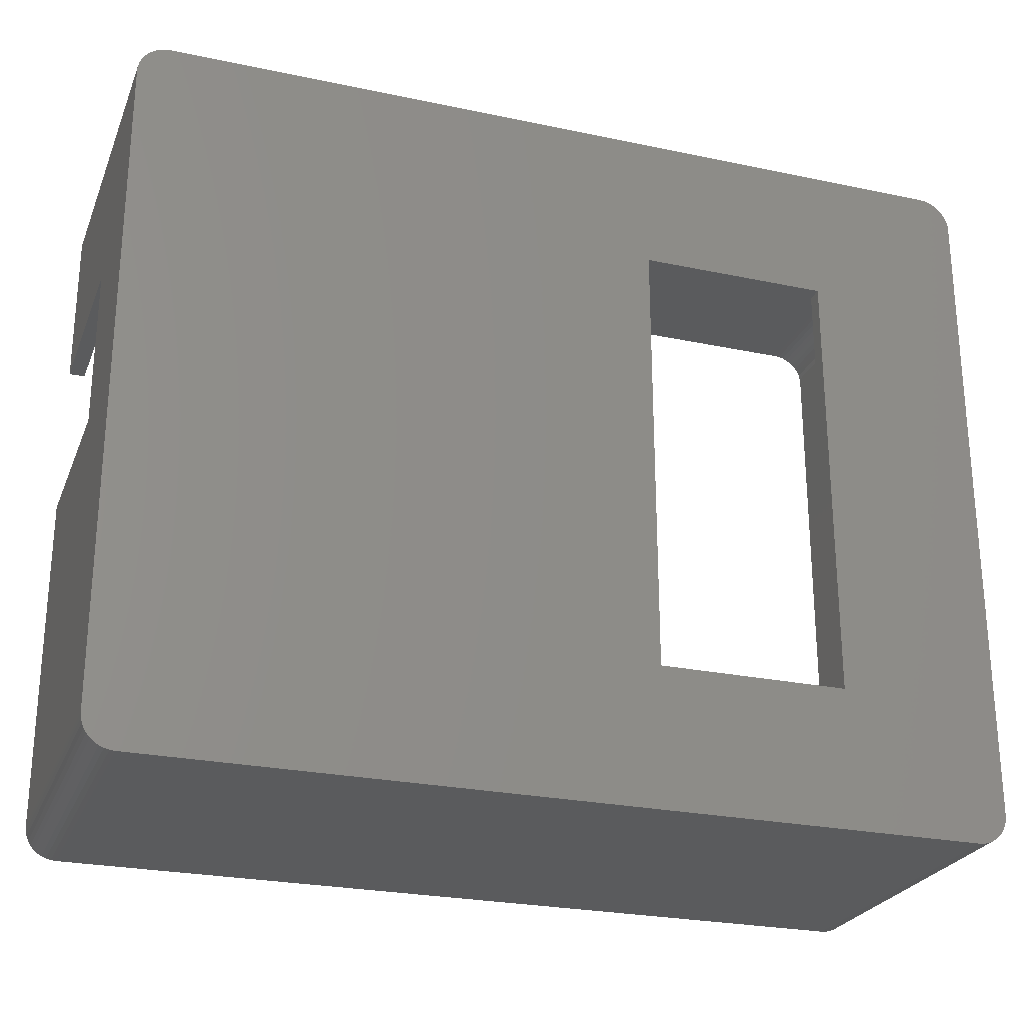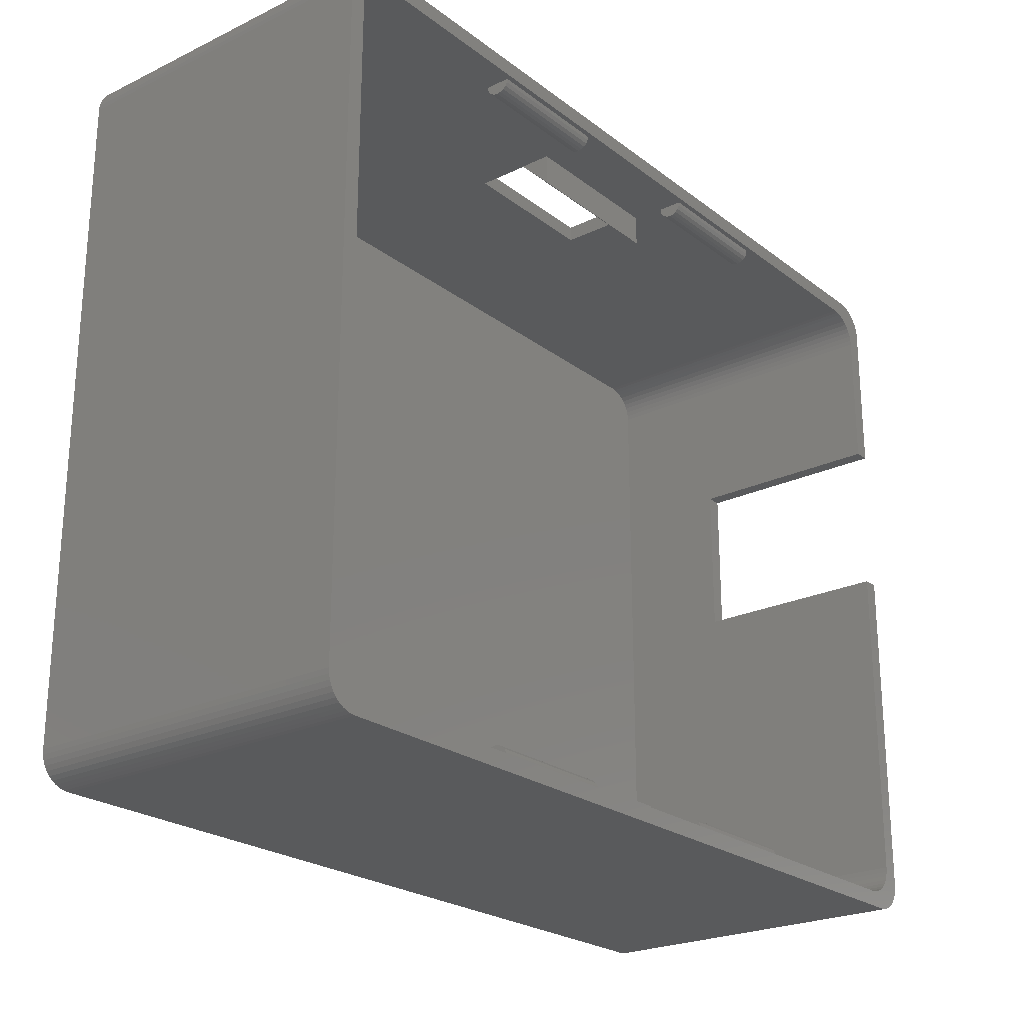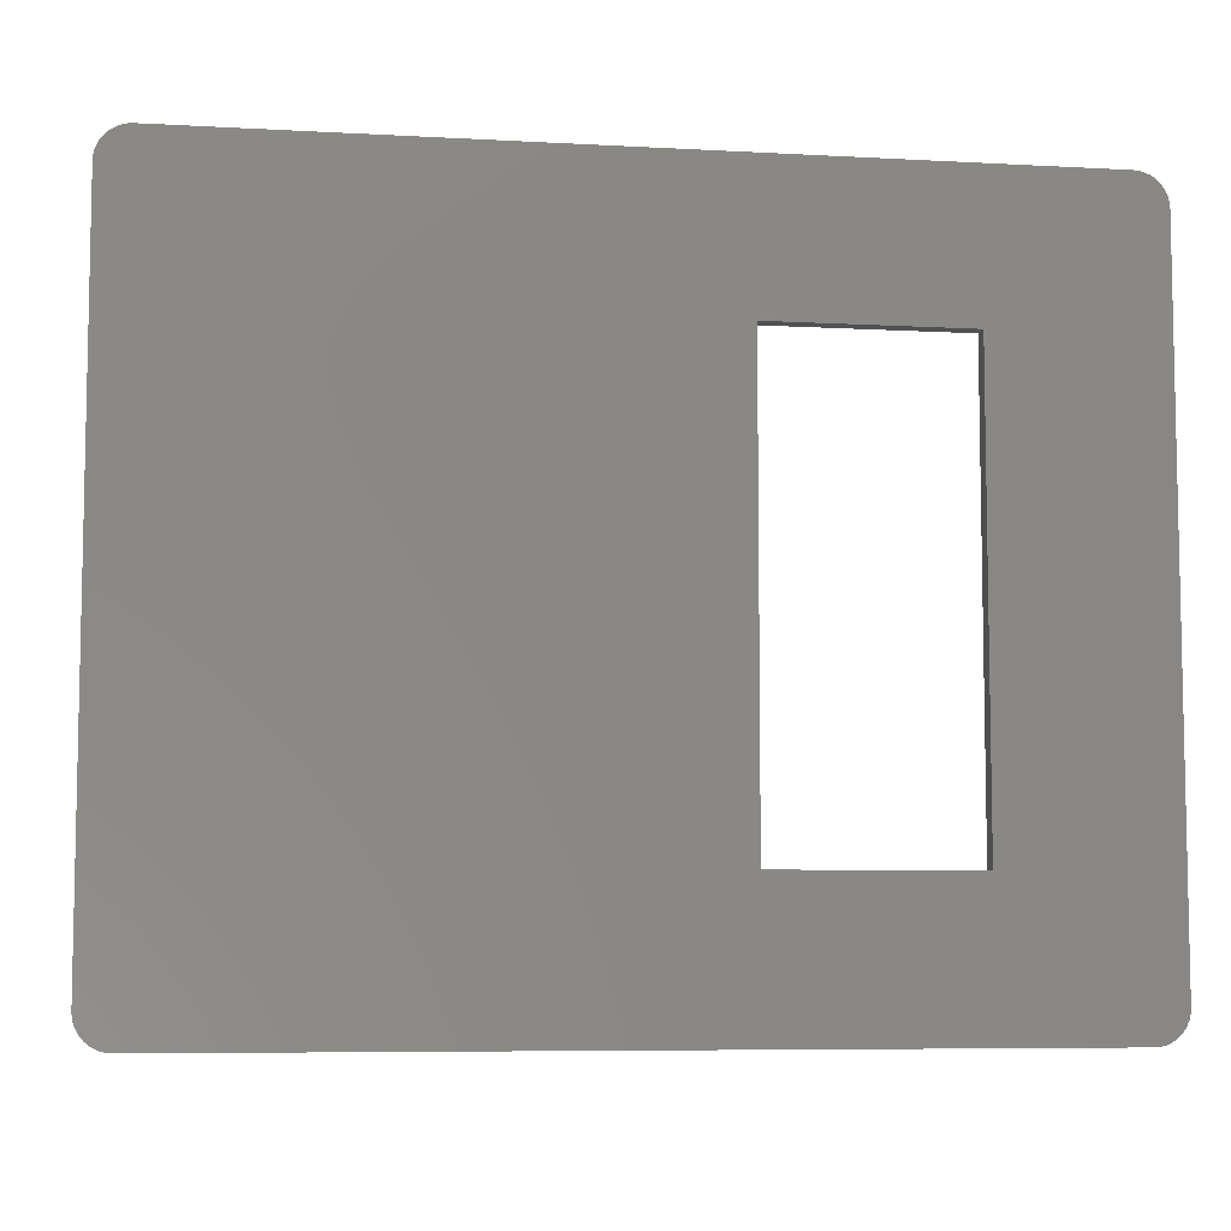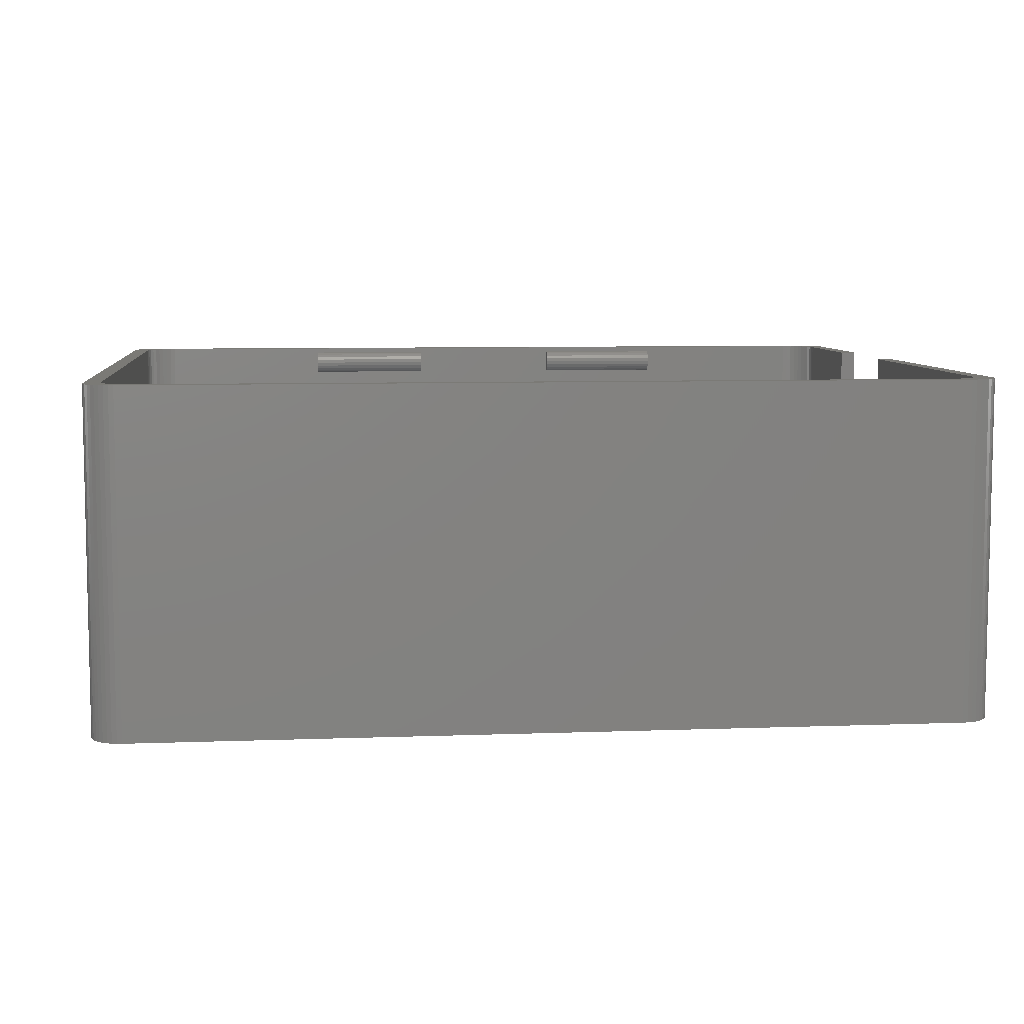
<metadata>
{"format":"stl","ext":"stl","renderer":"f3d","projection":"perspective","resolution":1024,"background":"white","views":[{"elev":-25.4,"azim":161.2,"up":"+Y"},{"elev":-23.6,"azim":-51.3,"up":"+Y"},{"elev":-7.1,"azim":171.0,"up":"+Y"},{"elev":7.3,"azim":-6.1,"up":"+Z"}]}
</metadata>
<code>
# stl→obj: 302 verts, 608 faces
v 55.91 -1.687 0
v 55.83 -1.382 -21.5
v 55.83 -1.382 0
v 55.91 -1.687 -21.5
v 55.91 -44.08 0
v 55.93 -43.77 -21.5
v 55.93 -43.77 0
v 55.91 -44.08 -21.5
v 54.84 -0.218 -21.5
v 54.55 -0.09789 0
v 54.84 -0.218 0
v 54.55 -0.09789 -21.5
v 54.24 -0.02462 0
v 54.24 -0.02462 -21.5
v 53.93 0 0
v 32.5 0 -5.6
v 2 0 0
v 32.5 0 -9.1
v 53.93 0 -21.5
v 23 0 -9.1
v 23 0 -5.6
v 2 0 -21.5
v 0.5858 -45.18 -21.5
v 0.8244 -45.39 0
v 0.5858 -45.18 0
v 0.8244 -45.39 -21.5
v 2 -45.77 -21.5
v 53.93 -45.77 0
v 2 -45.77 0
v 53.93 -45.77 -21.5
v 1.687 -45.75 -21.5
v 1.687 -45.75 0
v 55.55 -0.8244 0
v 55.34 -0.5858 -21.5
v 55.34 -0.5858 0
v 55.55 -0.8244 -21.5
v 0.09789 -44.39 -21.5
v 0.02462 -44.08 0
v 0.02462 -44.08 -21.5
v 0.09789 -44.39 0
v 55.93 -22 0
v 55.93 -22 -13
v 55.93 -12 -13
v 55.93 -2 0
v 55.93 -12 0
v 55.93 -2 -21.5
v 54.55 -45.67 -21.5
v 54.84 -45.55 0
v 54.55 -45.67 0
v 54.84 -45.55 -21.5
v 0 -43.77 0
v 0 -43.77 -21.5
v 55.55 -44.95 0
v 55.71 -44.68 -21.5
v 55.71 -44.68 0
v 55.55 -44.95 -21.5
v 0.218 -44.68 -21.5
v 0.218 -44.68 0
v 0.218 -1.092 -21.5
v 0.382 -0.8244 0
v 0.382 -0.8244 -21.5
v 0.218 -1.092 0
v 55.11 -0.382 -21.5
v 55.11 -0.382 0
v 55.11 -45.39 -21.5
v 55.34 -45.18 0
v 55.11 -45.39 0
v 55.34 -45.18 -21.5
v 54.24 -45.75 0
v 54.24 -45.75 -21.5
v 0 -2 0
v 0 -2 -21.5
v 55.83 -44.39 -21.5
v 55.83 -44.39 0
v 55.71 -1.092 0
v 55.71 -1.092 -21.5
v 1.092 -0.218 -21.5
v 0.8244 -0.382 0
v 1.092 -0.218 0
v 0.8244 -0.382 -21.5
v 0.5858 -0.5858 0
v 0.5858 -0.5858 -21.5
v 0.382 -44.95 -21.5
v 0.382 -44.95 0
v 1.092 -45.55 0
v 1.092 -45.55 -21.5
v 22.32 -36.88 -21.5
v 22.32 -8.88 -21.5
v 10.32 -36.88 -21.5
v 10.32 -8.88 -21.5
v 1.382 -45.67 -21.5
v 1.687 -0.02462 -21.5
v 1.382 -0.09789 -21.5
v 0.09789 -1.382 -21.5
v 0.02462 -1.687 -21.5
v 1.382 -45.67 0
v 0.09789 -1.382 0
v 1.382 -0.09789 0
v 0.02462 -1.687 0
v 54.91 -2.687 0
v 54.93 -3 0
v 54.11 -1.382 0
v 54.83 -2.382 0
v 54.71 -2.092 0
v 54.55 -1.824 0
v 54.34 -1.586 0
v 53.84 -1.218 0
v 53.55 -1.098 0
v 53.24 -1.025 0
v 52.93 -1 0
v 3 -1 0
v 2.687 -1.025 0
v 2.382 -1.098 0
v 2.092 -1.218 0
v 1.687 -0.02462 0
v 1.824 -1.382 0
v 1.586 -1.586 0
v 1.382 -1.824 0
v 1.218 -2.092 0
v 54.93 -12 0
v 54.93 -42.77 0
v 54.91 -43.08 0
v 54.83 -43.39 0
v 54.71 -43.68 0
v 54.93 -22 0
v 54.55 -43.95 0
v 54.34 -44.18 0
v 54.11 -44.39 0
v 53.84 -44.55 0
v 53.55 -44.67 0
v 53.24 -44.75 0
v 52.93 -44.77 0
v 3 -44.77 0
v 2.687 -44.75 0
v 2.382 -44.67 0
v 2.092 -44.55 0
v 1.824 -44.39 0
v 1.586 -44.18 0
v 1.382 -43.95 0
v 1.218 -43.68 0
v 1.098 -43.39 0
v 1.025 -43.08 0
v 1 -42.77 0
v 1 -3 0
v 1.098 -2.382 0
v 1.025 -2.687 0
v 54.91 -2.687 -20.5
v 54.83 -2.382 -20.5
v 54.91 -43.08 -20.5
v 54.93 -42.77 -20.5
v 53.55 -1.098 -20.5
v 53.84 -1.218 -20.5
v 53.24 -1.025 -20.5
v 32.5 -1 -5.81
v 32.5 -1 -9.1
v 32.97 -1 -5.81
v 22.8 -1 -1.878
v 33.13 -1 -0.3216
v 22.8 -1 -0.3216
v 33.13 -1 -1.878
v 14.48 -1 -0.3216
v 14.48 -1 -1.878
v 22.96 -1 -3.82
v 32.97 -1 -3.82
v 3 -1 -20.5
v 22.96 -1 -5.81
v 23 -1 -9.1
v 23 -1 -5.81
v 41.45 -1 -0.3216
v 41.45 -1 -1.878
v 52.93 -1 -20.5
v 1.824 -44.39 -20.5
v 1.586 -44.18 -20.5
v 33.13 -44.77 -1.878
v 22.8 -44.77 -0.3216
v 33.13 -44.77 -0.3216
v 22.8 -44.77 -1.878
v 41.45 -44.77 -0.3216
v 41.45 -44.77 -1.878
v 32.97 -44.77 -3.82
v 22.96 -44.77 -3.82
v 52.93 -44.77 -20.5
v 32.97 -44.77 -5.81
v 22.96 -44.77 -5.81
v 14.48 -44.77 -0.3216
v 14.48 -44.77 -1.878
v 3 -44.77 -20.5
v 2.687 -44.75 -20.5
v 54.55 -1.824 -20.5
v 54.34 -1.586 -20.5
v 1.025 -43.08 -20.5
v 1.098 -43.39 -20.5
v 54.93 -3 -20.5
v 54.93 -12 -13
v 54.93 -22 -13
v 53.84 -44.55 -20.5
v 53.55 -44.67 -20.5
v 1 -42.77 -20.5
v 54.55 -43.95 -20.5
v 54.71 -43.68 -20.5
v 1.218 -43.68 -20.5
v 1.382 -1.824 -20.5
v 1.218 -2.092 -20.5
v 54.11 -1.382 -20.5
v 54.34 -44.18 -20.5
v 54.11 -44.39 -20.5
v 53.24 -44.75 -20.5
v 1 -3 -20.5
v 54.83 -43.39 -20.5
v 54.71 -2.092 -20.5
v 1.824 -1.382 -20.5
v 2.092 -1.218 -20.5
v 1.586 -1.586 -20.5
v 1.382 -43.95 -20.5
v 2.092 -44.55 -20.5
v 22.32 -8.88 -20.5
v 22.32 -36.88 -20.5
v 10.32 -8.88 -20.5
v 10.32 -36.88 -20.5
v 2.687 -1.025 -20.5
v 2.382 -1.098 -20.5
v 2.382 -44.67 -20.5
v 1.098 -2.382 -20.5
v 1.025 -2.687 -20.5
v 14.48 -1.448 -1.731
v 22.8 -1.231 -1.842
v 22.8 -1.448 -1.731
v 14.48 -1.231 -1.842
v 22.8 -1.231 -0.3582
v 14.48 -1.231 -0.3582
v 14.48 -1.621 -1.558
v 22.8 -1.732 -1.341
v 14.48 -1.732 -1.341
v 22.8 -1.621 -1.558
v 14.48 -1.732 -0.859
v 22.8 -1.621 -0.6415
v 14.48 -1.621 -0.6415
v 22.8 -1.732 -0.859
v 22.8 -1.77 -1.1
v 14.48 -1.77 -1.1
v 22.8 -1.448 -0.469
v 14.48 -1.448 -0.469
v 22.8 -44 -1.1
v 14.48 -44.04 -0.859
v 22.8 -44.04 -0.859
v 14.48 -44 -1.1
v 14.48 -44.15 -0.6415
v 22.8 -44.15 -0.6415
v 14.48 -44.54 -0.3582
v 22.8 -44.54 -0.3582
v 14.48 -44.32 -0.469
v 22.8 -44.32 -0.469
v 22.8 -44.15 -1.558
v 14.48 -44.04 -1.341
v 22.8 -44.04 -1.341
v 14.48 -44.15 -1.558
v 14.48 -44.54 -1.842
v 22.8 -44.32 -1.731
v 22.8 -44.54 -1.842
v 14.48 -44.32 -1.731
v 33.13 -1.448 -1.731
v 41.45 -1.231 -1.842
v 41.45 -1.448 -1.731
v 33.13 -1.231 -1.842
v 41.45 -1.231 -0.3582
v 33.13 -1.231 -0.3582
v 33.13 -1.621 -1.558
v 41.45 -1.732 -1.341
v 33.13 -1.732 -1.341
v 41.45 -1.621 -1.558
v 41.45 -1.77 -1.1
v 33.13 -1.77 -1.1
v 41.45 -1.448 -0.469
v 33.13 -1.448 -0.469
v 41.45 -1.732 -0.859
v 33.13 -1.732 -0.859
v 41.45 -1.621 -0.6415
v 33.13 -1.621 -0.6415
v 41.45 -44 -1.1
v 33.13 -44.04 -0.859
v 41.45 -44.04 -0.859
v 33.13 -44 -1.1
v 33.13 -44.15 -0.6415
v 41.45 -44.15 -0.6415
v 33.13 -44.54 -0.3582
v 41.45 -44.54 -0.3582
v 33.13 -44.32 -0.469
v 41.45 -44.32 -0.469
v 41.45 -44.15 -1.558
v 33.13 -44.04 -1.341
v 41.45 -44.04 -1.341
v 33.13 -44.15 -1.558
v 33.13 -44.54 -1.842
v 41.45 -44.32 -1.731
v 41.45 -44.54 -1.842
v 33.13 -44.32 -1.731
v 22.96 -2.99 -3.82
v 32.97 -2.99 -3.82
v 32.5 -1.21 -5.6
v 23 -1.21 -5.6
v 32.97 -42.78 -3.82
v 22.96 -42.78 -3.82
f 1 2 3
f 2 1 4
f 5 6 7
f 6 5 8
f 9 10 11
f 10 9 12
f 12 13 10
f 13 12 14
f 15 16 17
f 15 18 16
f 18 19 20
f 19 18 15
f 21 17 16
f 20 17 21
f 20 22 17
f 22 20 19
f 23 24 25
f 24 23 26
f 27 28 29
f 28 27 30
f 31 29 32
f 29 31 27
f 33 34 35
f 34 33 36
f 37 38 39
f 38 37 40
f 41 7 42
f 43 44 45
f 44 43 46
f 42 46 43
f 42 6 46
f 6 42 7
f 47 48 49
f 48 47 50
f 39 51 52
f 51 39 38
f 53 54 55
f 54 53 56
f 57 40 37
f 40 57 58
f 59 60 61
f 60 59 62
f 63 11 64
f 11 63 9
f 65 66 67
f 66 65 68
f 30 69 28
f 69 30 70
f 52 71 72
f 71 52 51
f 55 73 74
f 73 55 54
f 66 56 53
f 56 66 68
f 75 36 33
f 36 75 76
f 77 78 79
f 78 77 80
f 61 81 82
f 81 61 60
f 83 58 57
f 58 83 84
f 23 84 83
f 84 23 25
f 26 85 24
f 85 26 86
f 74 8 5
f 8 74 73
f 30 6 8
f 6 87 46
f 30 8 73
f 88 46 87
f 30 73 54
f 19 46 88
f 30 54 56
f 6 30 87
f 30 56 68
f 46 19 4
f 30 68 65
f 76 19 36
f 30 65 50
f 36 19 34
f 30 50 47
f 34 19 63
f 30 47 70
f 63 19 9
f 9 19 12
f 12 19 14
f 4 19 2
f 27 87 30
f 52 89 27
f 87 27 89
f 2 19 76
f 22 88 90
f 88 22 19
f 89 52 90
f 52 27 31
f 72 90 52
f 52 31 91
f 90 72 22
f 52 91 86
f 22 72 92
f 52 86 26
f 92 72 93
f 52 26 23
f 93 72 77
f 52 23 83
f 77 72 80
f 52 83 57
f 80 72 82
f 52 57 37
f 82 72 61
f 52 37 39
f 61 72 59
f 59 72 94
f 94 72 95
f 50 67 48
f 67 50 65
f 44 4 1
f 4 44 46
f 70 49 69
f 49 70 47
f 80 81 78
f 81 80 82
f 86 96 85
f 96 86 91
f 94 62 59
f 62 94 97
f 93 79 98
f 79 93 77
f 95 97 94
f 97 95 99
f 14 15 13
f 15 14 19
f 44 100 101
f 102 64 11
f 35 103 100
f 35 104 103
f 102 11 10
f 35 105 104
f 35 106 105
f 107 10 13
f 64 102 106
f 107 13 15
f 10 107 102
f 15 108 107
f 15 109 108
f 15 110 109
f 15 111 110
f 17 111 15
f 17 112 111
f 17 113 112
f 17 114 113
f 115 114 17
f 98 114 115
f 114 98 116
f 79 116 98
f 78 116 79
f 116 78 117
f 81 117 78
f 60 117 81
f 117 60 118
f 62 118 60
f 118 97 119
f 97 118 62
f 100 44 1
f 100 1 3
f 100 3 75
f 100 75 33
f 100 33 35
f 106 35 64
f 44 101 45
f 45 101 120
f 121 7 41
f 122 7 121
f 123 7 122
f 124 7 123
f 7 124 5
f 5 124 74
f 121 41 125
f 126 74 124
f 74 126 55
f 55 126 53
f 127 53 126
f 53 127 66
f 66 127 67
f 128 67 127
f 67 128 48
f 48 128 49
f 129 49 128
f 49 129 69
f 69 129 28
f 130 28 129
f 131 28 130
f 132 28 131
f 133 28 132
f 133 29 28
f 134 29 133
f 135 29 134
f 136 29 135
f 96 136 137
f 136 32 29
f 24 137 138
f 84 138 139
f 136 96 32
f 40 139 140
f 51 140 141
f 137 85 96
f 51 141 142
f 51 142 143
f 137 24 85
f 144 71 143
f 99 119 97
f 51 143 71
f 71 119 99
f 140 51 38
f 119 71 145
f 138 25 24
f 145 71 146
f 138 84 25
f 146 71 144
f 139 58 84
f 139 40 58
f 140 38 40
f 34 64 35
f 64 34 63
f 22 115 17
f 115 22 92
f 3 76 75
f 76 3 2
f 72 99 95
f 99 72 71
f 92 98 115
f 98 92 93
f 91 32 96
f 32 91 31
f 147 103 148
f 103 147 100
f 149 121 150
f 121 149 122
f 151 107 108
f 107 151 152
f 153 108 109
f 108 153 151
f 154 155 156
f 157 158 159
f 158 157 160
f 159 111 161
f 111 162 161
f 163 157 162
f 157 163 160
f 164 160 163
f 165 162 111
f 162 166 163
f 166 167 168
f 162 167 166
f 167 165 155
f 162 165 167
f 111 159 110
f 158 110 159
f 169 110 158
f 170 110 169
f 160 164 170
f 156 170 164
f 155 170 156
f 171 170 155
f 170 171 110
f 171 155 165
f 172 138 137
f 138 172 173
f 174 175 176
f 175 174 177
f 176 132 178
f 132 179 178
f 180 174 179
f 174 180 177
f 181 177 180
f 182 179 132
f 179 183 180
f 183 182 184
f 179 182 183
f 132 176 133
f 175 133 176
f 185 133 175
f 186 133 185
f 177 181 186
f 184 186 181
f 187 186 184
f 187 184 182
f 186 187 133
f 187 134 133
f 134 187 188
f 189 106 190
f 106 189 105
f 141 191 142
f 191 141 192
f 193 194 101
f 193 195 194
f 150 195 193
f 121 195 150
f 195 121 125
f 101 194 120
f 196 130 129
f 130 196 197
f 142 198 143
f 198 142 191
f 199 124 200
f 124 199 126
f 140 192 141
f 192 140 201
f 119 202 118
f 202 119 203
f 152 102 107
f 102 152 204
f 205 128 127
f 128 205 206
f 207 132 131
f 132 207 182
f 143 208 144
f 208 143 198
f 200 123 209
f 123 200 124
f 205 126 199
f 126 205 127
f 210 105 189
f 105 210 104
f 211 114 116
f 114 211 212
f 118 213 117
f 213 118 202
f 139 201 140
f 201 139 214
f 138 214 139
f 214 138 173
f 215 137 136
f 137 215 172
f 209 122 149
f 122 209 123
f 171 193 147
f 193 216 150
f 171 147 148
f 217 150 216
f 171 148 210
f 182 150 217
f 171 210 189
f 193 171 216
f 171 189 190
f 150 182 149
f 171 190 204
f 200 182 199
f 171 204 152
f 199 182 205
f 171 152 151
f 205 182 206
f 171 151 153
f 206 182 196
f 196 182 197
f 197 182 207
f 149 182 209
f 165 216 171
f 208 218 165
f 216 165 218
f 209 182 200
f 187 217 219
f 217 187 182
f 218 208 219
f 208 165 220
f 198 219 208
f 208 220 221
f 219 198 187
f 208 221 212
f 187 198 188
f 208 212 211
f 188 198 222
f 208 211 213
f 222 198 215
f 208 213 202
f 215 198 172
f 208 202 203
f 172 198 173
f 208 203 223
f 173 198 214
f 208 223 224
f 214 198 201
f 201 198 192
f 192 198 191
f 206 129 128
f 129 206 196
f 193 100 147
f 100 193 101
f 197 131 130
f 131 197 207
f 213 116 117
f 116 213 211
f 222 136 135
f 136 222 215
f 145 203 119
f 203 145 223
f 212 113 114
f 113 212 221
f 146 223 145
f 223 146 224
f 171 109 110
f 109 171 153
f 204 106 102
f 106 204 190
f 220 111 112
f 111 220 165
f 148 104 210
f 104 148 103
f 144 224 146
f 224 144 208
f 221 112 113
f 112 221 220
f 188 135 134
f 135 188 222
f 225 226 227
f 226 225 228
f 161 229 159
f 229 161 230
f 231 232 233
f 232 231 234
f 235 236 237
f 236 235 238
f 233 239 240
f 239 233 232
f 230 241 229
f 241 230 242
f 225 234 231
f 234 225 227
f 240 238 235
f 238 240 239
f 229 157 159
f 229 226 157
f 241 226 229
f 241 227 226
f 236 227 241
f 236 234 227
f 238 234 236
f 238 232 234
f 232 238 239
f 228 157 226
f 157 228 162
f 237 241 242
f 241 237 236
f 228 161 162
f 228 230 161
f 225 230 228
f 225 242 230
f 231 242 225
f 231 237 242
f 233 237 231
f 233 235 237
f 235 233 240
f 243 244 245
f 244 243 246
f 245 247 248
f 247 245 244
f 249 175 250
f 175 249 185
f 251 250 252
f 250 251 249
f 247 252 248
f 252 247 251
f 253 254 255
f 254 253 256
f 257 258 259
f 258 257 260
f 255 246 243
f 246 255 254
f 186 259 177
f 259 186 257
f 245 255 243
f 248 255 245
f 248 253 255
f 252 253 248
f 252 258 253
f 250 258 252
f 250 259 258
f 175 259 250
f 259 175 177
f 254 244 246
f 256 244 254
f 256 247 244
f 260 247 256
f 260 251 247
f 257 251 260
f 257 249 251
f 186 249 257
f 249 186 185
f 260 253 258
f 253 260 256
f 261 262 263
f 262 261 264
f 158 265 169
f 265 158 266
f 267 268 269
f 268 267 270
f 269 271 272
f 271 269 268
f 266 273 265
f 273 266 274
f 261 270 267
f 270 261 263
f 272 275 276
f 275 272 271
f 265 170 169
f 265 262 170
f 273 262 265
f 273 263 262
f 277 263 273
f 277 270 263
f 275 270 277
f 275 268 270
f 268 275 271
f 264 170 262
f 170 264 160
f 276 277 278
f 277 276 275
f 278 273 274
f 273 278 277
f 264 158 160
f 264 266 158
f 261 266 264
f 261 274 266
f 267 274 261
f 267 278 274
f 269 278 267
f 269 276 278
f 276 269 272
f 279 280 281
f 280 279 282
f 281 283 284
f 283 281 280
f 285 178 286
f 178 285 176
f 287 286 288
f 286 287 285
f 283 288 284
f 288 283 287
f 289 290 291
f 290 289 292
f 293 294 295
f 294 293 296
f 291 282 279
f 282 291 290
f 174 295 179
f 295 174 293
f 281 291 279
f 284 291 281
f 284 289 291
f 288 289 284
f 288 294 289
f 286 294 288
f 286 295 294
f 178 295 286
f 295 178 179
f 296 289 294
f 289 296 292
f 290 280 282
f 292 280 290
f 292 283 280
f 296 283 292
f 296 287 283
f 293 287 296
f 293 285 287
f 174 285 293
f 285 174 176
f 297 163 166
f 163 298 164
f 298 163 297
f 156 164 298
f 299 297 300
f 166 300 297
f 300 166 168
f 297 299 298
f 156 299 154
f 299 156 298
f 183 301 180
f 184 301 183
f 301 184 302
f 181 302 184
f 302 180 301
f 180 302 181
f 87 216 88
f 216 87 217
f 219 90 218
f 90 219 89
f 87 219 217
f 219 87 89
f 90 216 218
f 216 90 88
f 194 42 43
f 42 194 195
f 42 125 41
f 125 42 195
f 194 45 120
f 45 194 43
f 154 18 155
f 18 154 16
f 16 154 299
f 20 155 18
f 155 20 167
f 300 16 299
f 16 300 21
f 21 168 20
f 168 21 300
f 20 168 167

</code>
